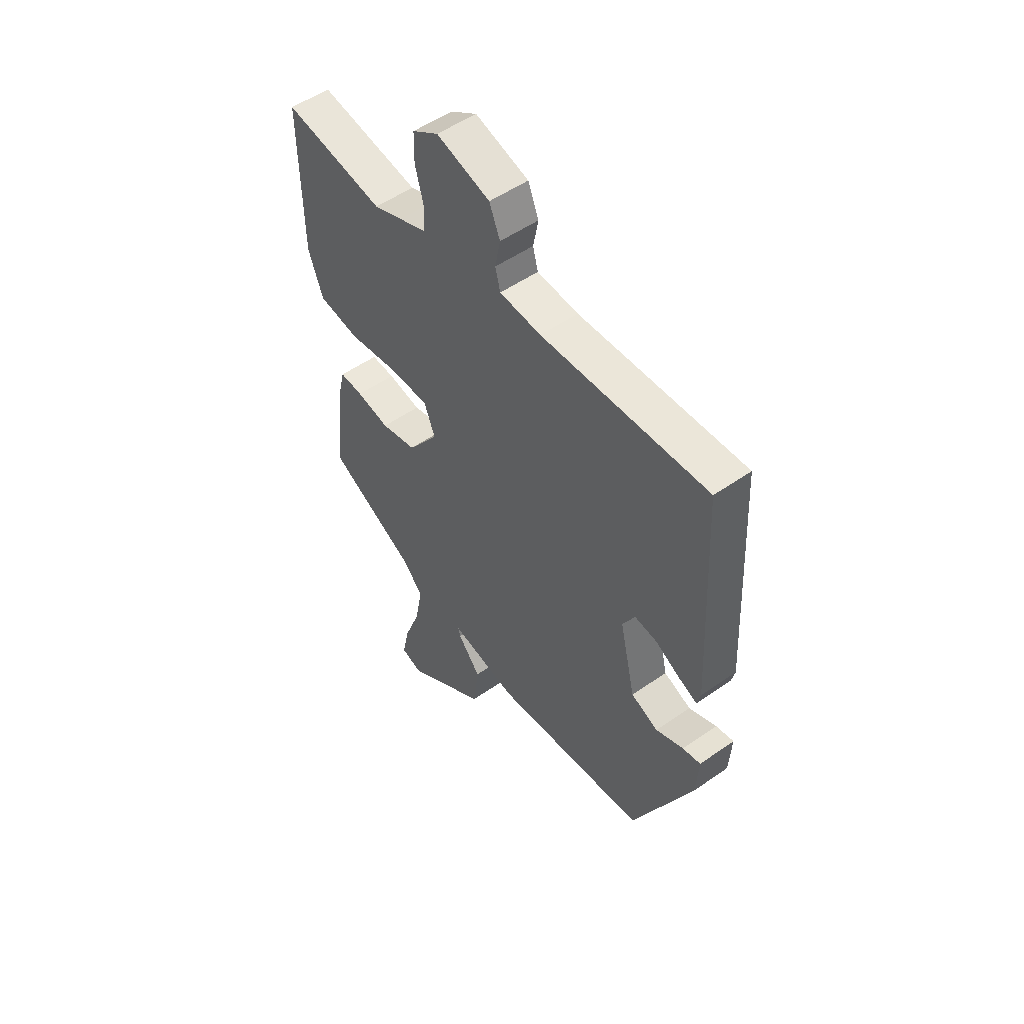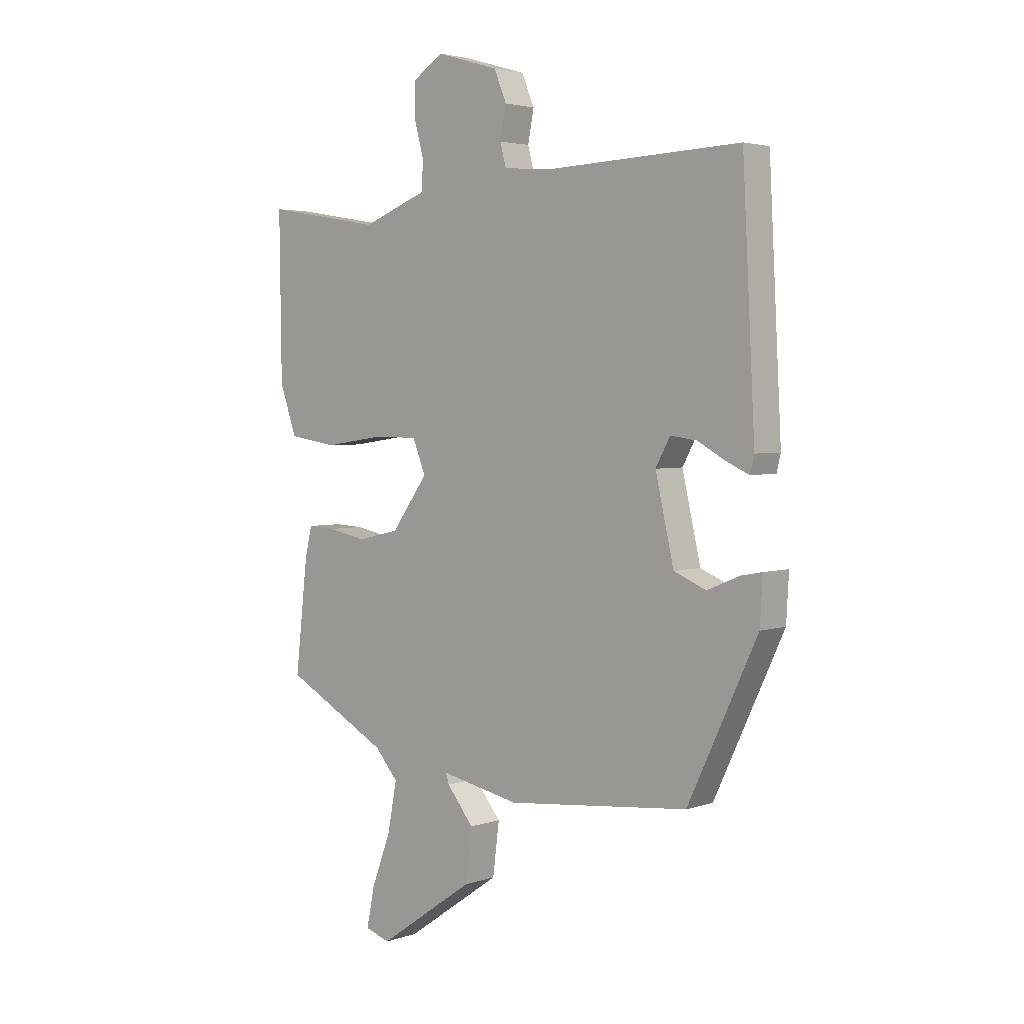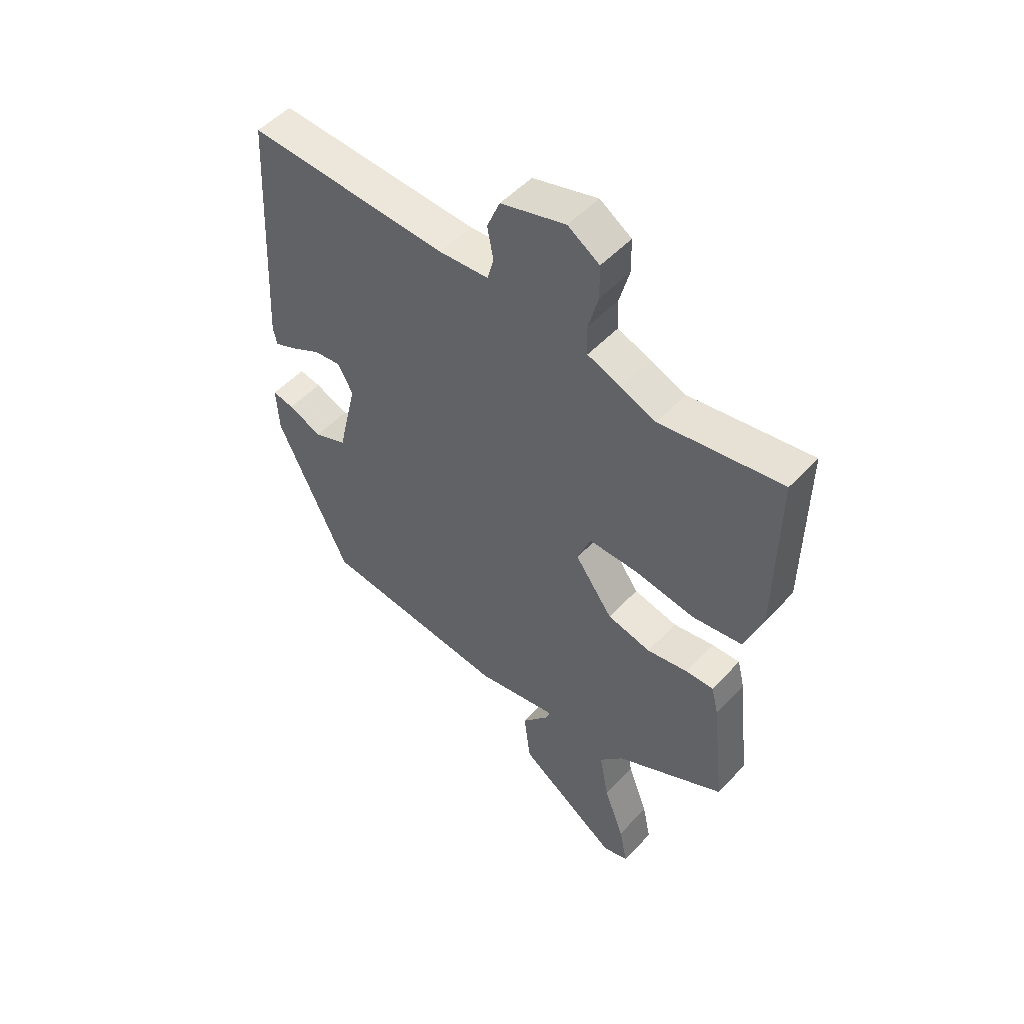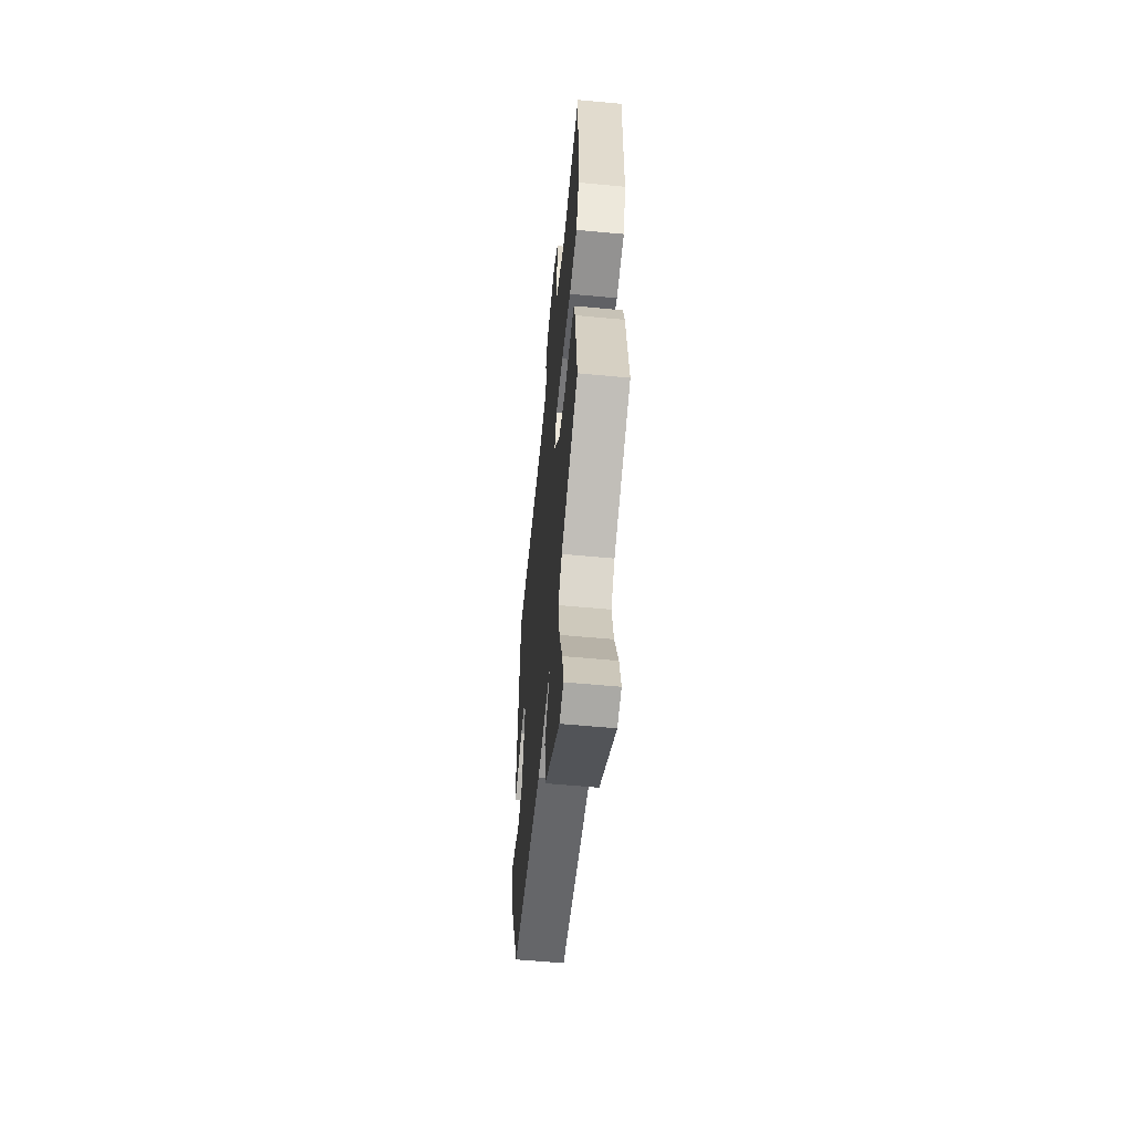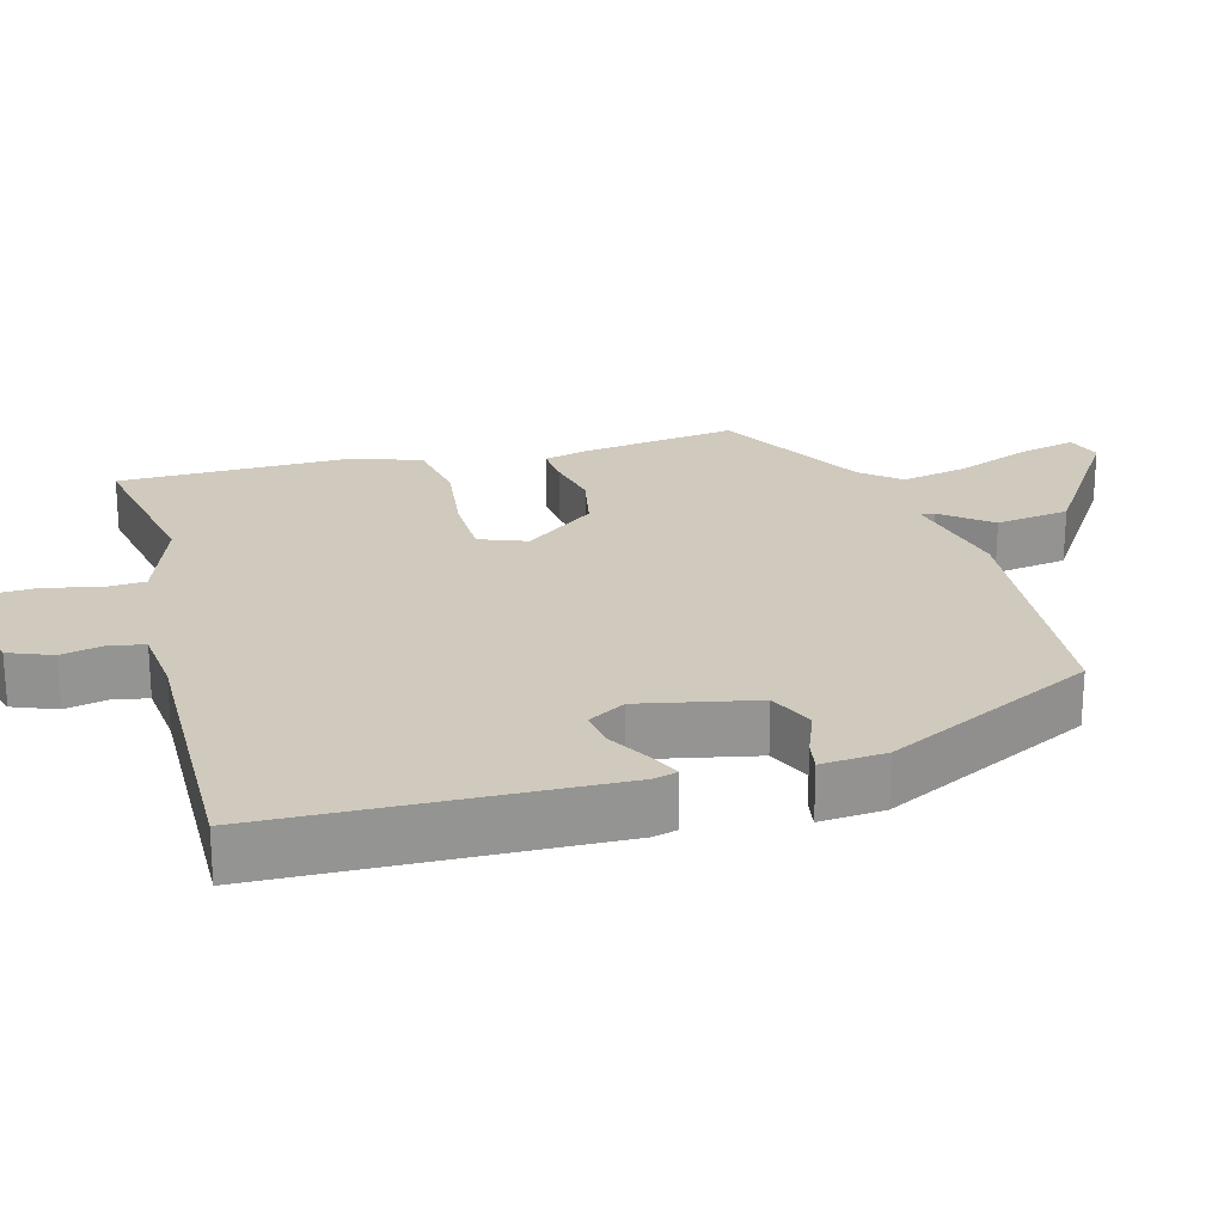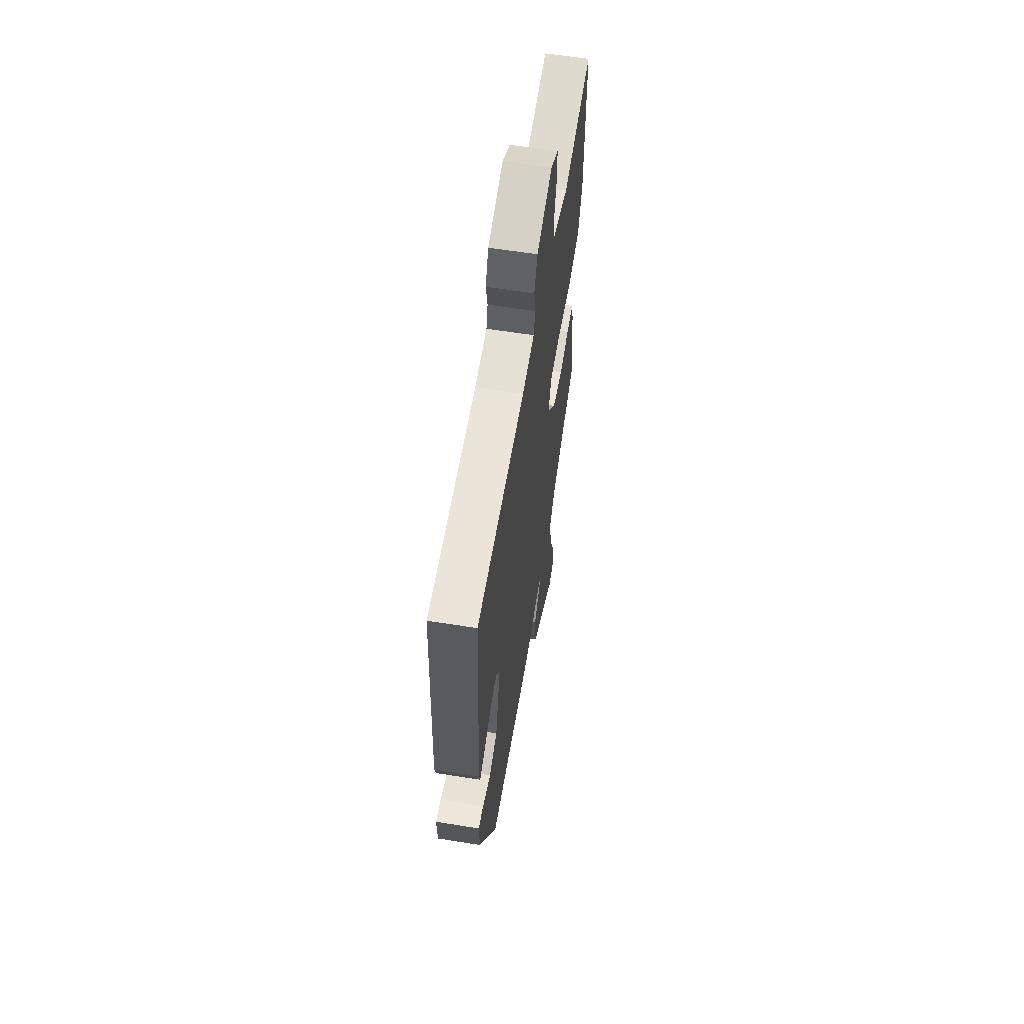
<metadata>
{"format":"obj","ext":"obj","renderer":"f3d","projection":"perspective","resolution":1024,"background":"white","views":[{"elev":52.3,"azim":52.9,"up":"+Z"},{"elev":3.4,"azim":41.9,"up":"+Z"},{"elev":51.4,"azim":-138.7,"up":"+Z"},{"elev":-57.6,"azim":-95.6,"up":"+Z"},{"elev":23.1,"azim":73.5,"up":"+Y"},{"elev":61.1,"azim":99.3,"up":"+Z"}]}
</metadata>
<code>
v -0.545 0.07 0.508
v -0.31 0.07 0.468
v -0.242 0.07 0.494
v -0.178 0.07 0.518
v -0.176 0.07 0.575
v -0.195 0.07 0.646
v -0.194 0.07 0.711
v -0.133 0.07 0.75
v -0.008 0.07 0.713
v 0.017 0.07 0.653
v 0.005 0.07 0.591
v 0.017 0.07 0.546
v 0.114 0.07 0.538
v 0.502 0.07 0.553
v 0.527 0.07 0.081
v 0.519 0.07 0.048
v 0.476 0.07 0.067
v 0.418 0.07 0.099
v 0.365 0.07 0.106
v 0.336 0.07 0.053
v 0.373 0.07 -0.107
v 0.437 0.07 -0.134
v 0.502 0.07 -0.107
v 0.544 0.07 -0.099
v 0.539 0.07 -0.189
v 0.4 0.07 -0.483
v 0.035 0.07 -0.52
v -0.123 0.07 -0.488
v -0.117 0.07 -0.508
v -0.063 0.07 -0.574
v -0.076 0.07 -0.677
v -0.27 0.07 -0.811
v -0.32 0.07 -0.795
v -0.304 0.07 -0.717
v -0.265 0.07 -0.613
v -0.247 0.07 -0.517
v -0.293 0.07 -0.464
v -0.503 0.07 -0.351
v -0.478 0.07 -0.131
v -0.464 0.07 -0.073
v -0.409 0.07 -0.076
v -0.331 0.07 -0.091
v -0.247 0.07 -0.072
v -0.174 0.07 0.028
v -0.2 0.07 0.093
v -0.293 0.07 0.093
v -0.41 0.07 0.076
v -0.507 0.07 0.091
v -0.541 0.07 0.186
v -0.545 0 0.508
v -0.31 0 0.468
v -0.242 0 0.494
v -0.178 0 0.518
v -0.176 0 0.575
v -0.195 0 0.646
v -0.194 0 0.711
v -0.133 0 0.75
v -0.008 0 0.713
v 0.017 0 0.653
v 0.005 0 0.591
v 0.017 0 0.546
v 0.114 0 0.538
v 0.502 0 0.553
v 0.527 0 0.081
v 0.519 0 0.048
v 0.476 0 0.067
v 0.418 0 0.099
v 0.365 0 0.106
v 0.336 0 0.053
v 0.373 0 -0.107
v 0.437 0 -0.134
v 0.502 0 -0.107
v 0.544 0 -0.099
v 0.539 0 -0.189
v 0.4 0 -0.483
v 0.035 0 -0.52
v -0.123 0 -0.488
v -0.117 0 -0.508
v -0.063 0 -0.574
v -0.076 0 -0.677
v -0.27 0 -0.811
v -0.32 0 -0.795
v -0.304 0 -0.717
v -0.265 0 -0.613
v -0.247 0 -0.517
v -0.293 0 -0.464
v -0.503 0 -0.351
v -0.478 0 -0.131
v -0.464 0 -0.073
v -0.409 0 -0.076
v -0.331 0 -0.091
v -0.247 0 -0.072
v -0.174 0 0.028
v -0.2 0 0.093
v -0.293 0 0.093
v -0.41 0 0.076
v -0.507 0 0.091
v -0.541 0 0.186
f 49 1 2
f 48 49 2
f 47 48 2
f 46 47 2
f 2 3 4
f 46 2 4
f 45 46 4
f 44 45 4
f 40 41 42
f 39 40 42
f 38 39 42
f 37 38 42
f 36 37 42 43
f 33 34 35
f 32 33 35
f 31 32 35
f 30 31 35
f 29 30 35
f 28 29 35 36
f 26 27 28
f 25 26 28
f 24 25 28
f 23 24 28
f 22 23 28
f 36 43 44
f 28 36 44
f 22 28 44
f 21 22 44
f 16 17 18
f 15 16 18
f 14 15 18
f 13 14 18
f 12 13 18 19
f 9 10 11
f 8 9 11
f 7 8 11
f 6 7 11
f 5 6 11
f 5 11 12
f 4 5 12
f 44 4 12
f 21 44 12
f 20 21 12
f 12 19 20
f 51 50 98
f 51 98 97
f 51 97 96
f 51 96 95
f 53 52 51
f 53 51 95
f 53 95 94
f 53 94 93
f 91 90 89
f 91 89 88
f 91 88 87
f 91 87 86
f 92 91 86 85
f 84 83 82
f 84 82 81
f 84 81 80
f 84 80 79
f 84 79 78
f 85 84 78 77
f 77 76 75
f 77 75 74
f 77 74 73
f 77 73 72
f 77 72 71
f 93 92 85
f 93 85 77
f 93 77 71
f 93 71 70
f 67 66 65
f 67 65 64
f 67 64 63
f 67 63 62
f 68 67 62 61
f 60 59 58
f 60 58 57
f 60 57 56
f 60 56 55
f 60 55 54
f 61 60 54
f 61 54 53
f 61 53 93
f 61 93 70
f 61 70 69
f 69 68 61
f 1 50 51 2
f 2 51 52 3
f 3 52 53 4
f 4 53 54 5
f 5 54 55 6
f 6 55 56 7
f 7 56 57 8
f 8 57 58 9
f 9 58 59 10
f 10 59 60 11
f 11 60 61 12
f 12 61 62 13
f 13 62 63 14
f 14 63 64 15
f 15 64 65 16
f 16 65 66 17
f 17 66 67 18
f 18 67 68 19
f 19 68 69 20
f 20 69 70 21
f 21 70 71 22
f 22 71 72 23
f 23 72 73 24
f 24 73 74 25
f 25 74 75 26
f 26 75 76 27
f 27 76 77 28
f 28 77 78 29
f 29 78 79 30
f 30 79 80 31
f 31 80 81 32
f 32 81 82 33
f 33 82 83 34
f 34 83 84 35
f 35 84 85 36
f 36 85 86 37
f 37 86 87 38
f 38 87 88 39
f 39 88 89 40
f 40 89 90 41
f 41 90 91 42
f 42 91 92 43
f 43 92 93 44
f 44 93 94 45
f 45 94 95 46
f 46 95 96 47
f 47 96 97 48
f 48 97 98 49
f 49 98 50 1

</code>
